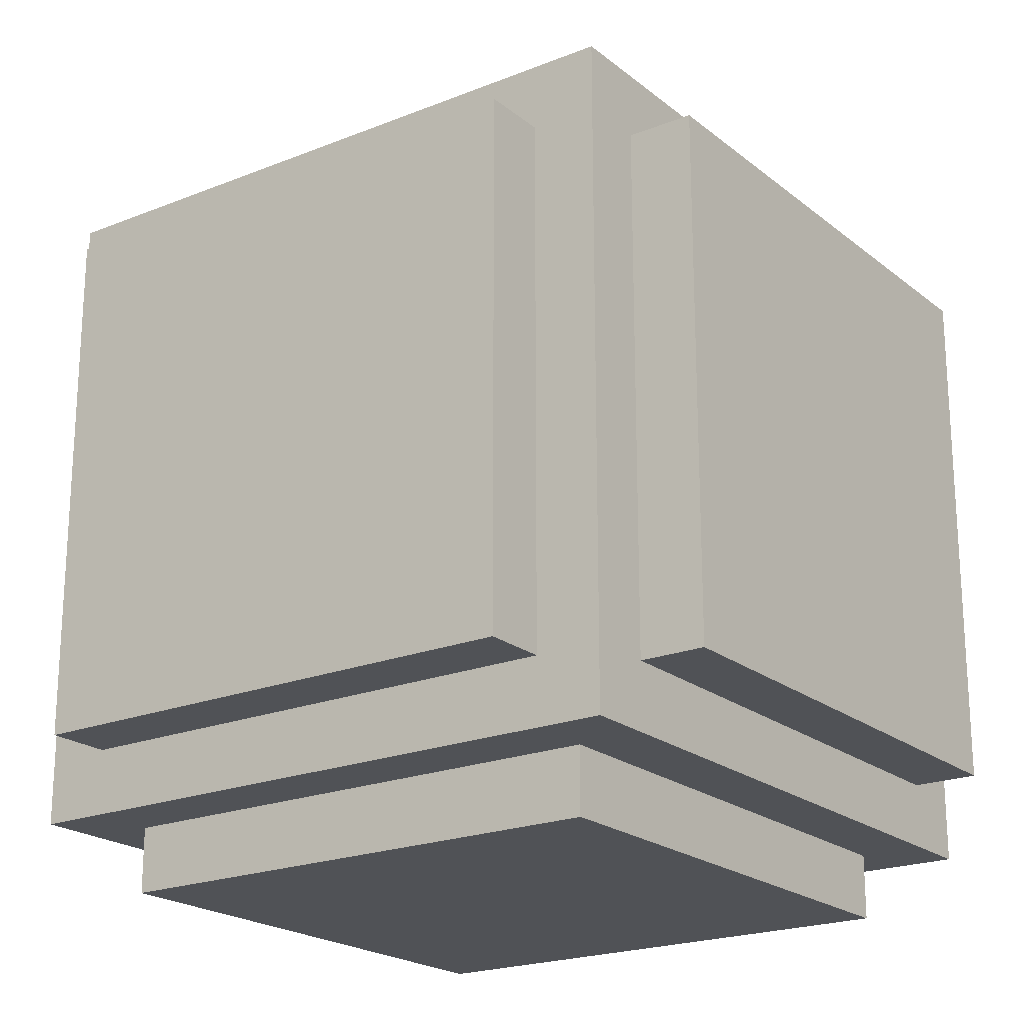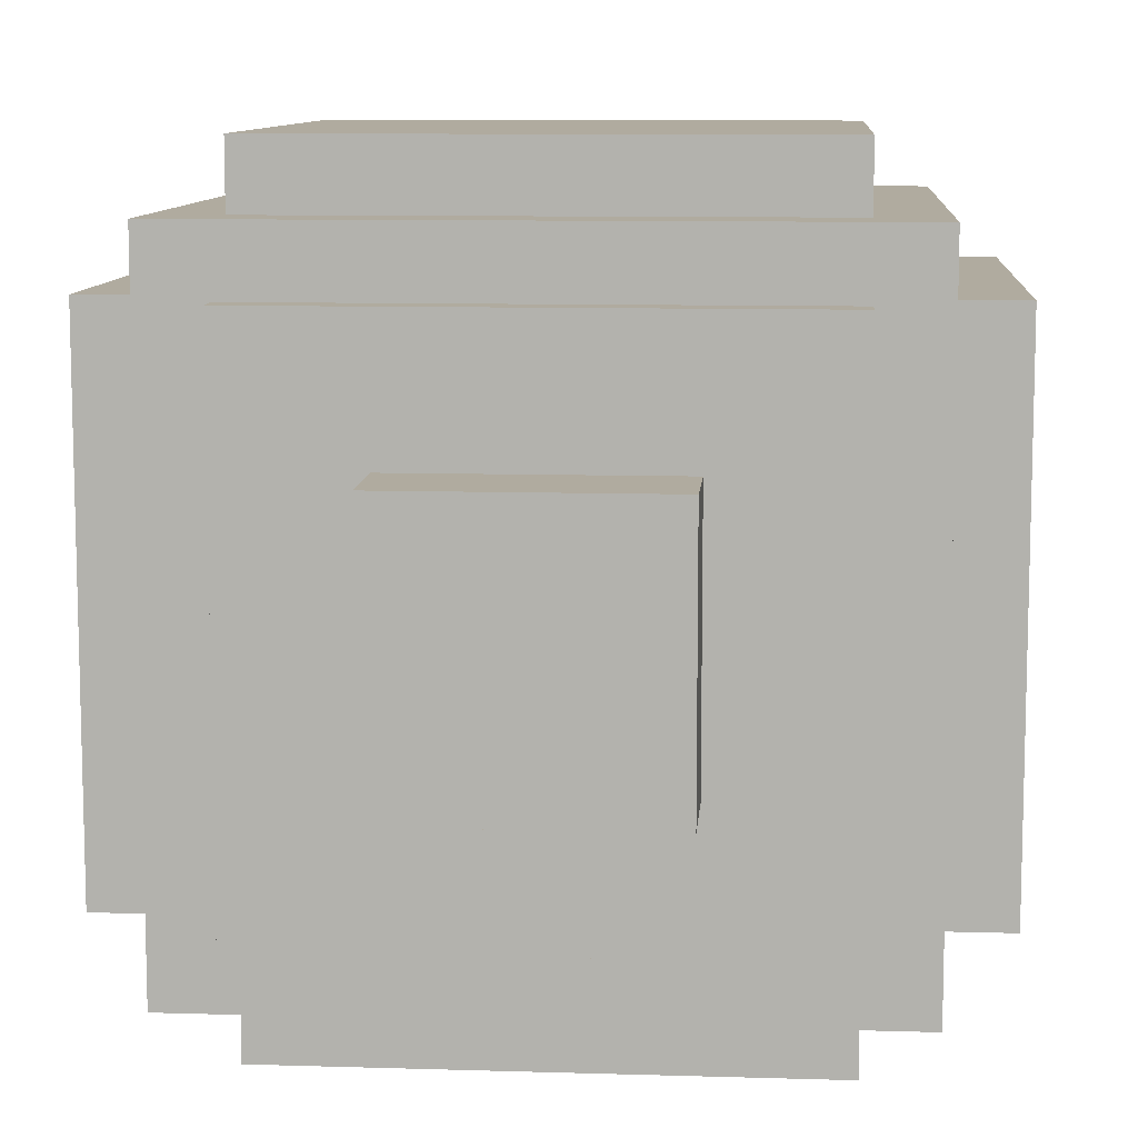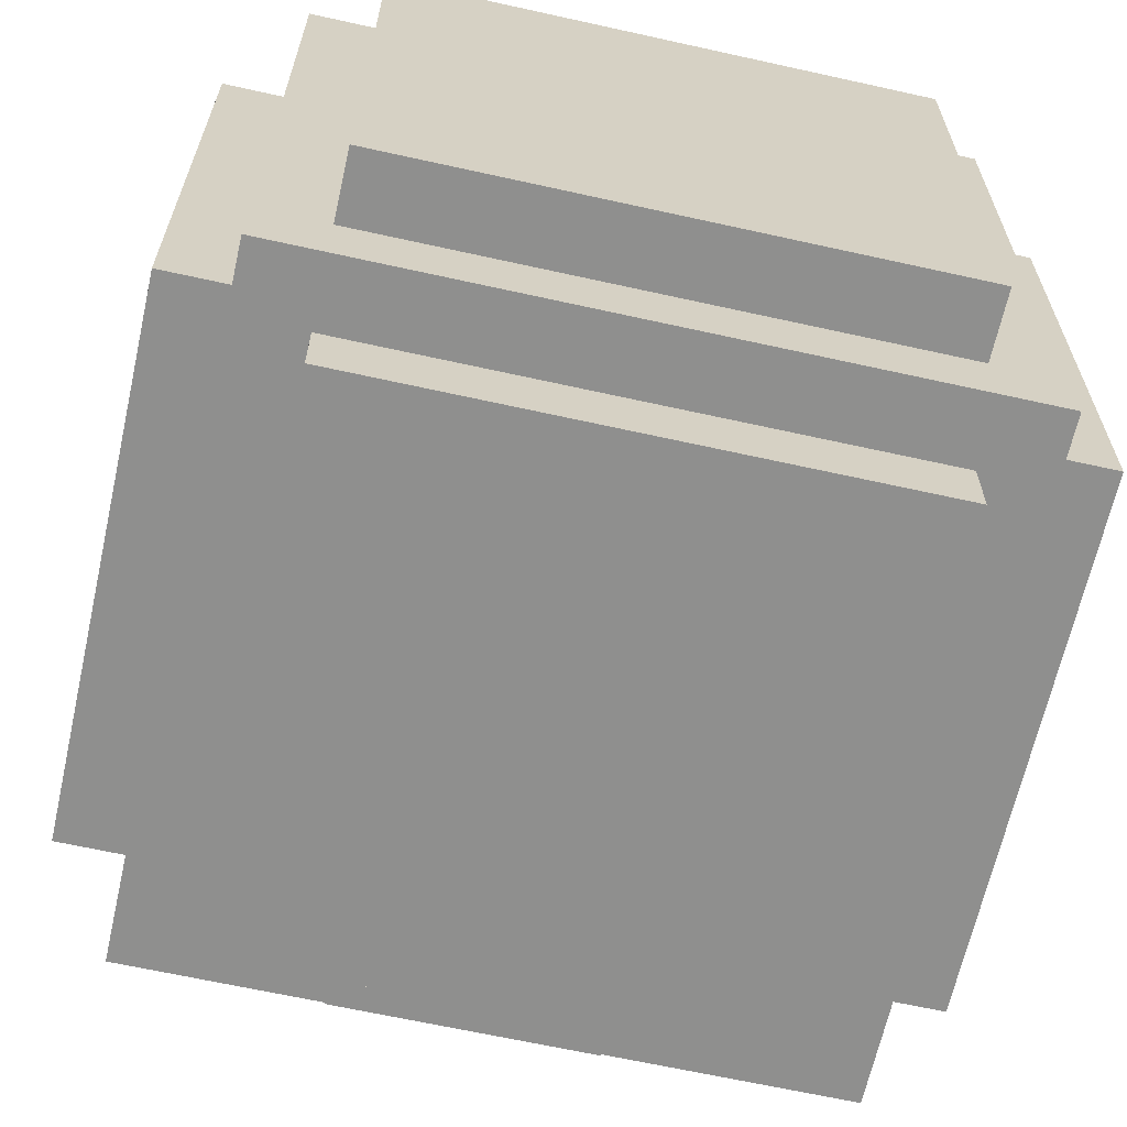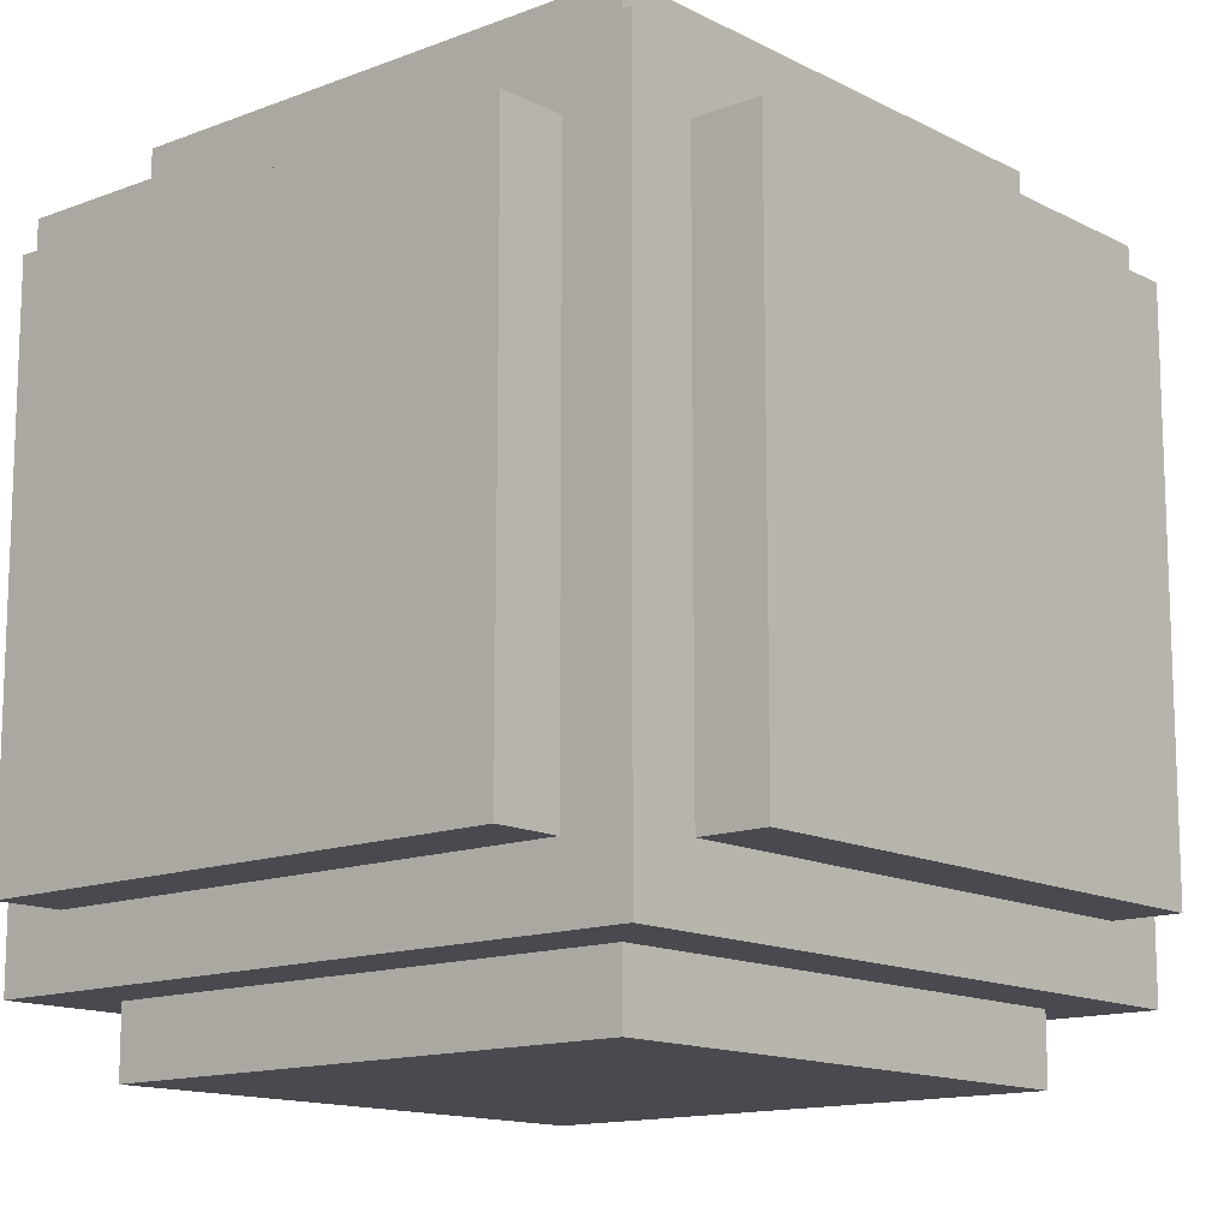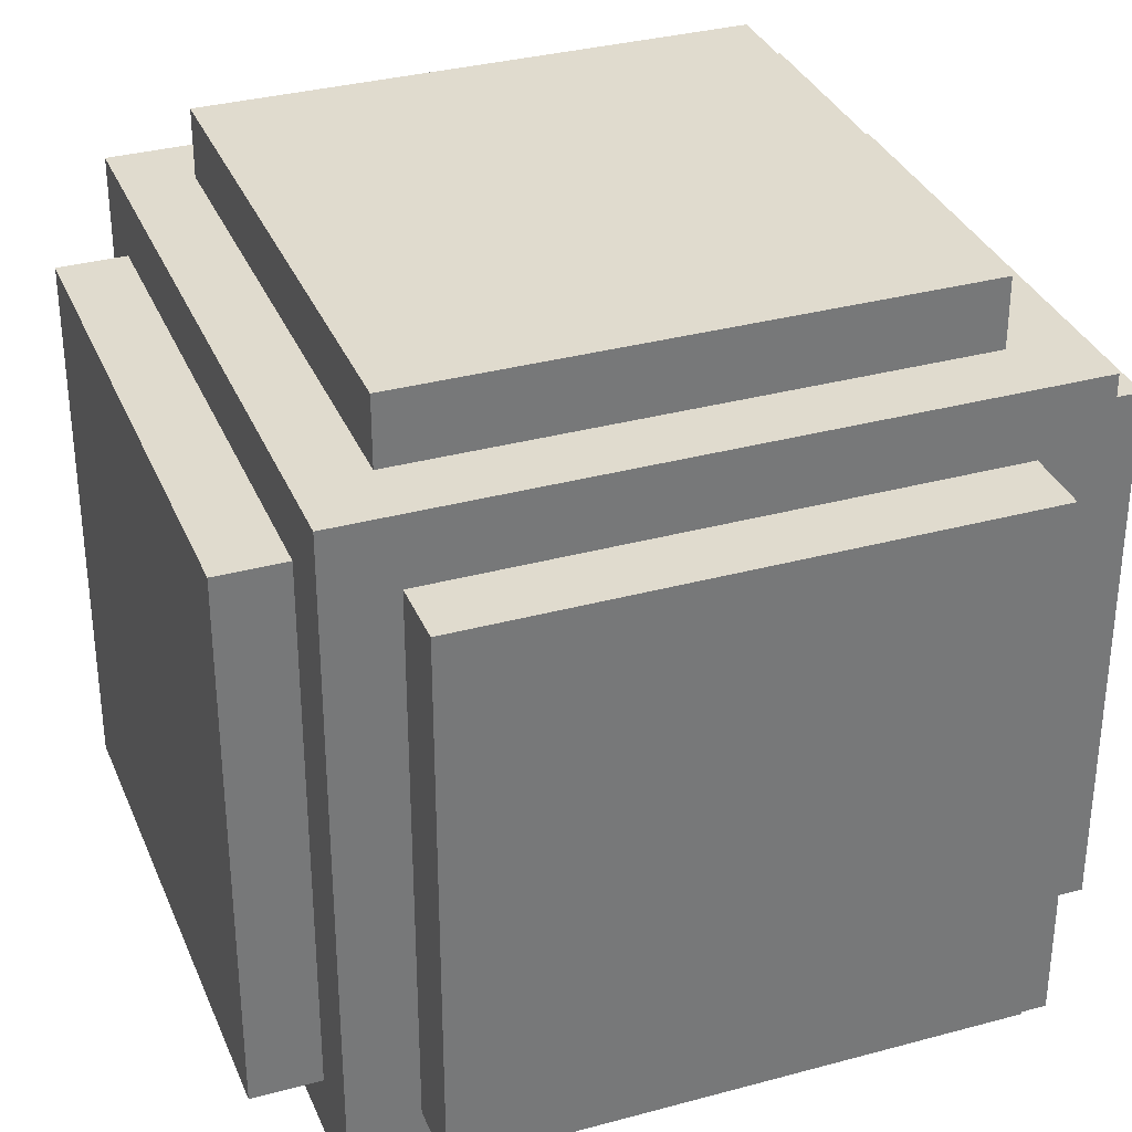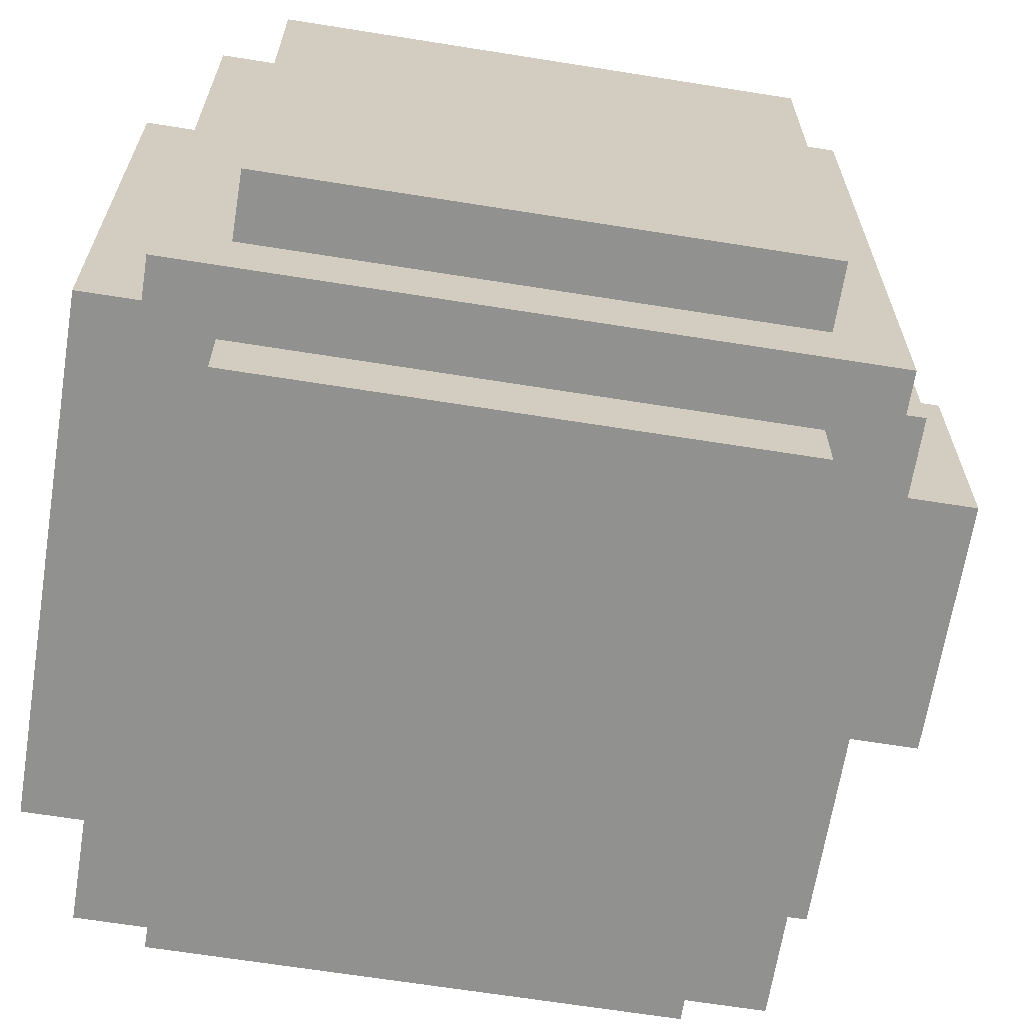
<metadata>
{"format":"obj","ext":"obj","renderer":"f3d","projection":"perspective","resolution":1024,"background":"white","views":[{"elev":-21.0,"azim":-54.3,"up":"+Y"},{"elev":9.7,"azim":-175.5,"up":"+Z"},{"elev":-65.2,"azim":-12.6,"up":"+Z"},{"elev":-13.6,"azim":40.9,"up":"+Z"},{"elev":33.4,"azim":-20.4,"up":"+Z"},{"elev":-66.0,"azim":80.9,"up":"+Z"}]}
</metadata>
<code>
o Right_ridge
v 0.6 0.9375 0.4
v 0.4 0.9375 0.4
v 0.4 0.9625 0.4
v 0.6 0.9625 0.4
v 0.4 0.9375 0.6
v 0.6 0.9375 0.6
v 0.6 0.9625 0.6
v 0.4 0.9625 0.6
v 0.35 0.725 0.4
v 0.35 0.925 0.4
v 0.375 0.925 0.4
v 0.375 0.725 0.4
v 0.35 0.925 0.6
v 0.35 0.725 0.6
v 0.375 0.725 0.6
v 0.375 0.925 0.6
v 0.6 0.725 0.65
v 0.4 0.725 0.65
v 0.4 0.725 0.625
v 0.6 0.725 0.625
v 0.4 0.925 0.65
v 0.6 0.925 0.65
v 0.6 0.925 0.625
v 0.4 0.925 0.625
v 0.625 0.7 0.375
v 0.375 0.7 0.375
v 0.375 0.95 0.375
v 0.625 0.95 0.375
v 0.375 0.7 0.625
v 0.625 0.7 0.625
v 0.625 0.95 0.625
v 0.375 0.95 0.625
v 0.6 0.675 0.4
v 0.4 0.675 0.4
v 0.4 0.7 0.4
v 0.6 0.7 0.4
v 0.4 0.675 0.6
v 0.6 0.675 0.6
v 0.6 0.7 0.6
v 0.4 0.7 0.6
v 0.65 0.925 0.4
v 0.65 0.725 0.4
v 0.625 0.725 0.4
v 0.625 0.925 0.4
v 0.65 0.725 0.6
v 0.65 0.925 0.6
v 0.625 0.925 0.6
v 0.625 0.725 0.6
v 0.6 0.925 0.35
v 0.4 0.925 0.35
v 0.4 0.925 0.375
v 0.6 0.925 0.375
v 0.4 0.725 0.35
v 0.6 0.725 0.35
v 0.6 0.725 0.375
v 0.4 0.725 0.375
v 0.55 0.95 0.45
v 0.45 0.95 0.45
v 0.45 1 0.45
v 0.55 1 0.45
v 0.45 0.95 0.55
v 0.55 0.95 0.55
v 0.55 1 0.55
v 0.45 1 0.55
f 2 4 1
f 6 8 5
f 3 7 4
f 1 7 6
f 5 3 2
f 10 12 9
f 14 16 13
f 13 9 14
f 9 15 14
f 13 11 10
f 18 20 17
f 22 24 21
f 21 17 22
f 17 23 22
f 21 19 18
f 26 28 25
f 30 32 29
f 27 31 28
f 29 25 30
f 25 31 30
f 29 27 26
f 34 36 33
f 38 40 37
f 37 33 38
f 33 39 38
f 34 40 35
f 42 44 41
f 46 48 45
f 43 47 44
f 46 42 41
f 41 47 46
f 45 43 42
f 50 52 49
f 54 56 53
f 53 49 54
f 49 55 54
f 53 51 50
f 58 60 57
f 62 64 61
f 59 63 60
f 57 63 62
f 61 59 58
f 2 3 4
f 6 7 8
f 3 8 7
f 1 4 7
f 5 8 3
f 10 11 12
f 14 15 16
f 13 10 9
f 9 12 15
f 13 16 11
f 18 19 20
f 22 23 24
f 21 18 17
f 17 20 23
f 21 24 19
f 26 27 28
f 30 31 32
f 27 32 31
f 29 26 25
f 25 28 31
f 29 32 27
f 34 35 36
f 38 39 40
f 37 34 33
f 33 36 39
f 34 37 40
f 42 43 44
f 46 47 48
f 43 48 47
f 46 45 42
f 41 44 47
f 45 48 43
f 50 51 52
f 54 55 56
f 53 50 49
f 49 52 55
f 53 56 51
f 58 59 60
f 62 63 64
f 59 64 63
f 57 60 63
f 61 64 59

</code>
